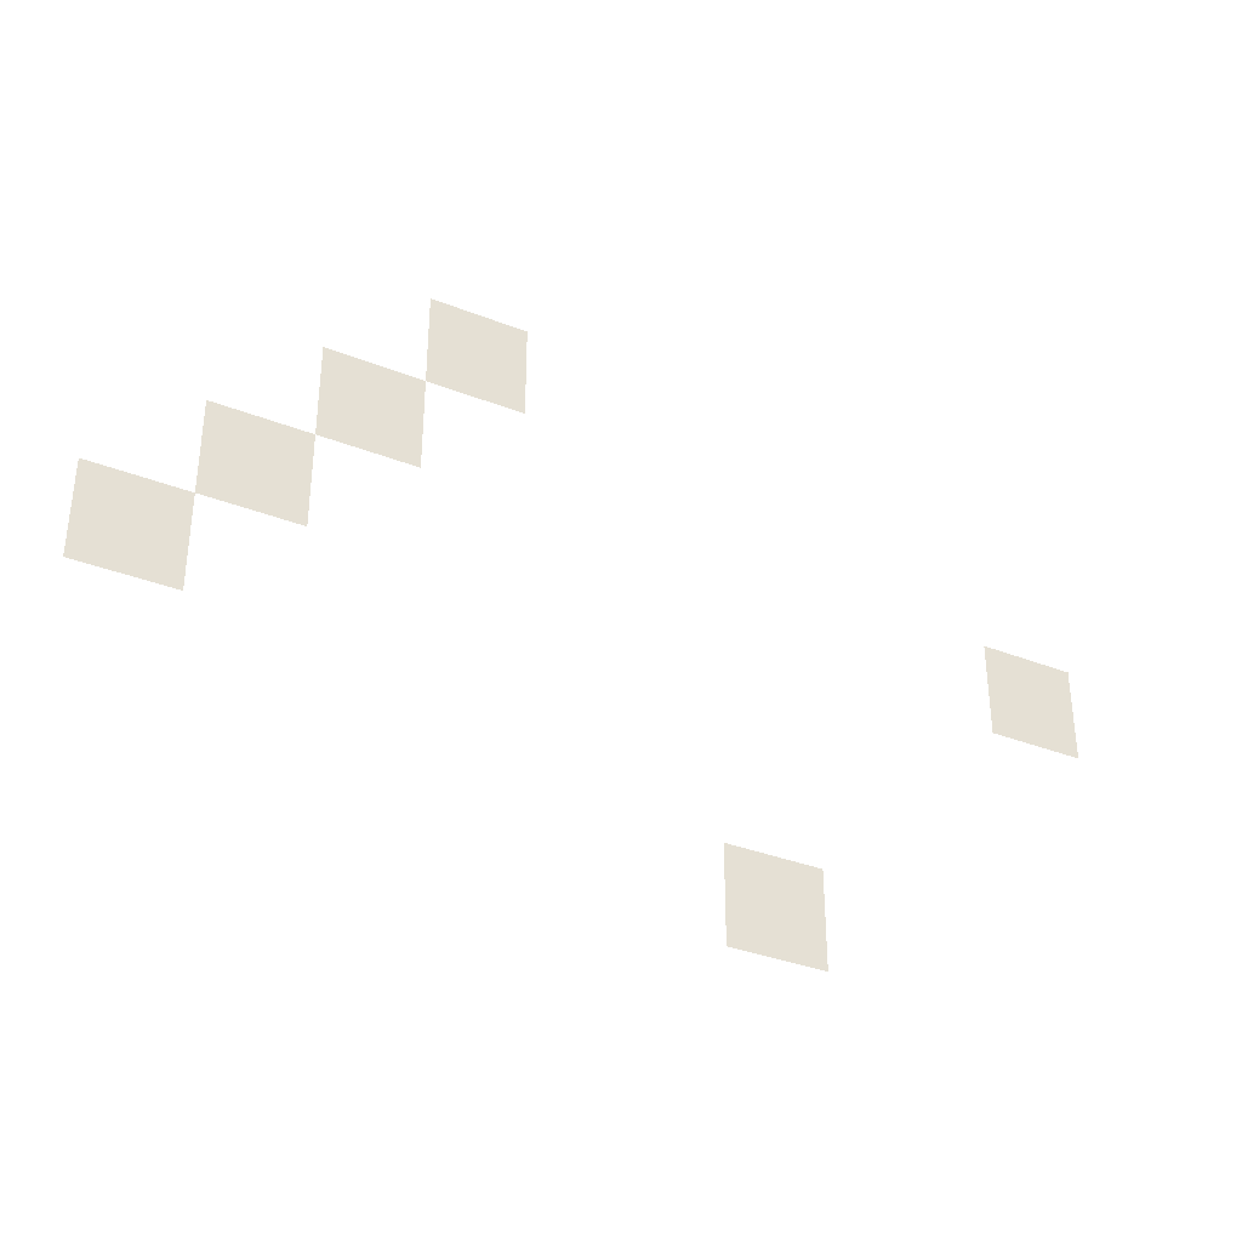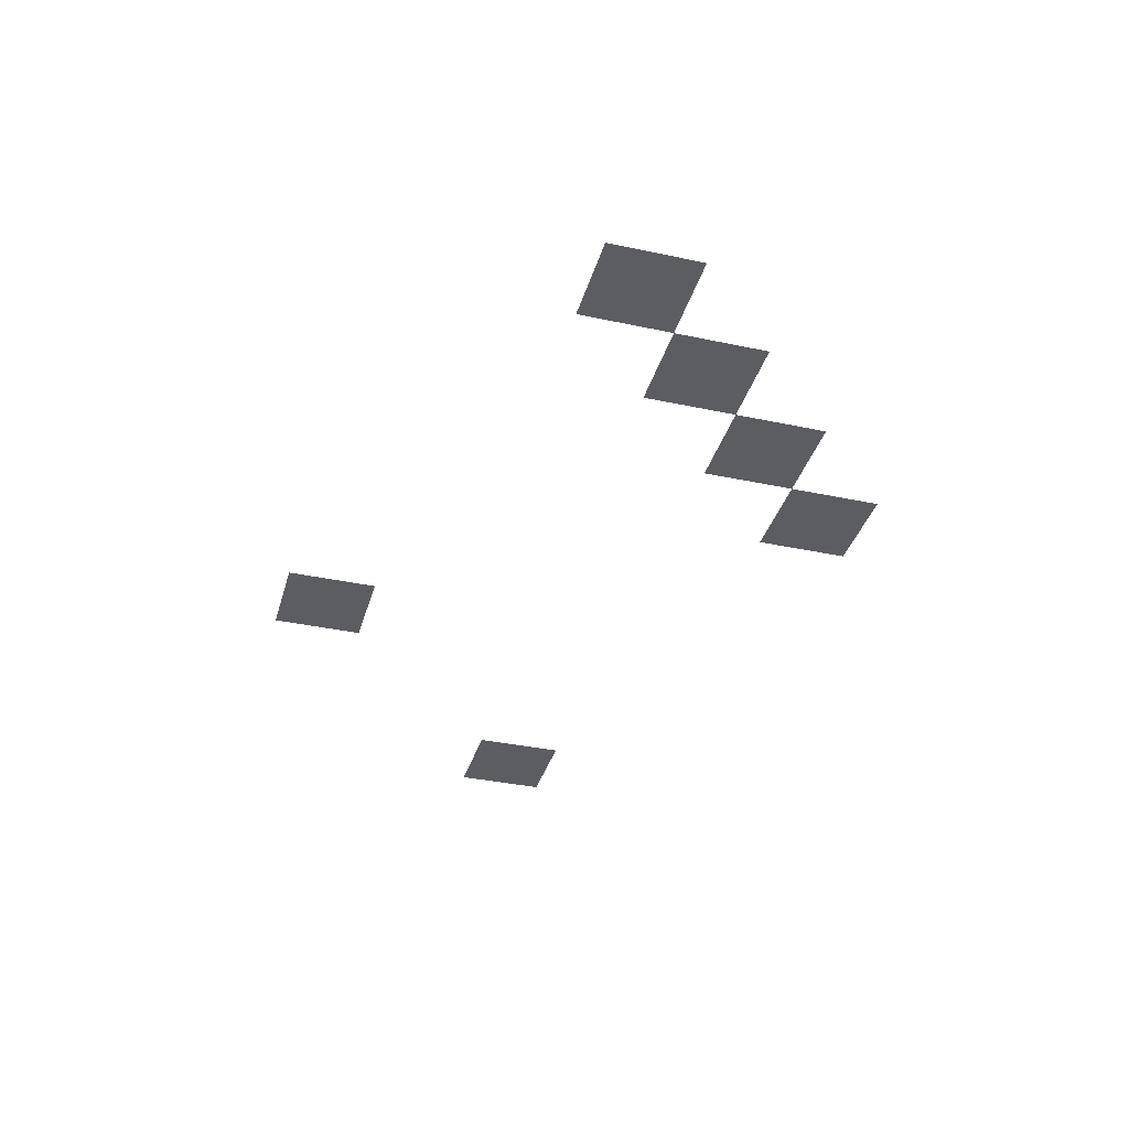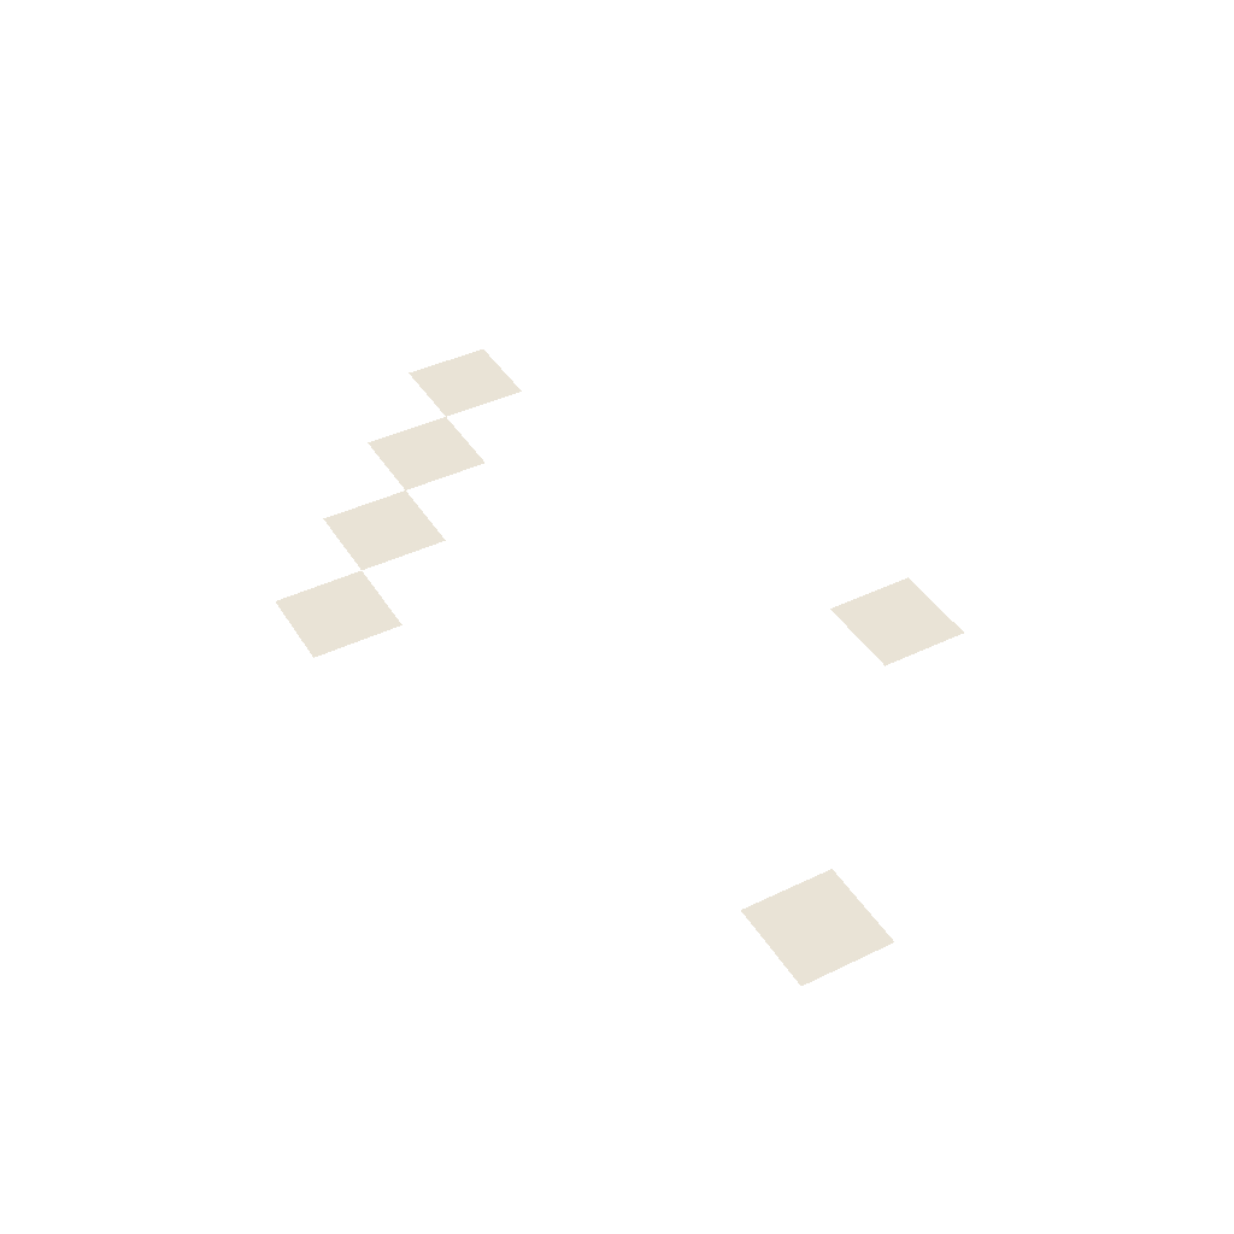
<metadata>
{"format":"obj","ext":"obj","renderer":"f3d","projection":"perspective","resolution":1024,"background":"white","views":[{"elev":-34.8,"azim":152.2,"up":"+Y"},{"elev":-36.2,"azim":74.4,"up":"+Z"},{"elev":42.1,"azim":-119.8,"up":"+Z"}]}
</metadata>
<code>
v -7 -7 0
v -8 -7 0
v -8 -6 0
v -7 -6 0
v -1 -5 0
v -2 -5 0
v -2 -4 0
v -1 -4 0
v -10 -4 0
v -11 -4 0
v -11 -3 0
v -10 -3 0
v -2 -4 0
v -3 -4 0
v -3 -3 0
v -2 -3 0
v -3 -3 0
v -4 -3 0
v -4 -2 0
v -3 -2 0
v -4 -2 0
v -5 -2 0
v -5 -1 0
v -4 -1 0
g Plataformas_mesh_0013
f 1 2 3 4
f 5 6 7 8
f 9 10 11 12
f 13 14 15 16
f 17 18 19 20
f 21 22 23 24

</code>
